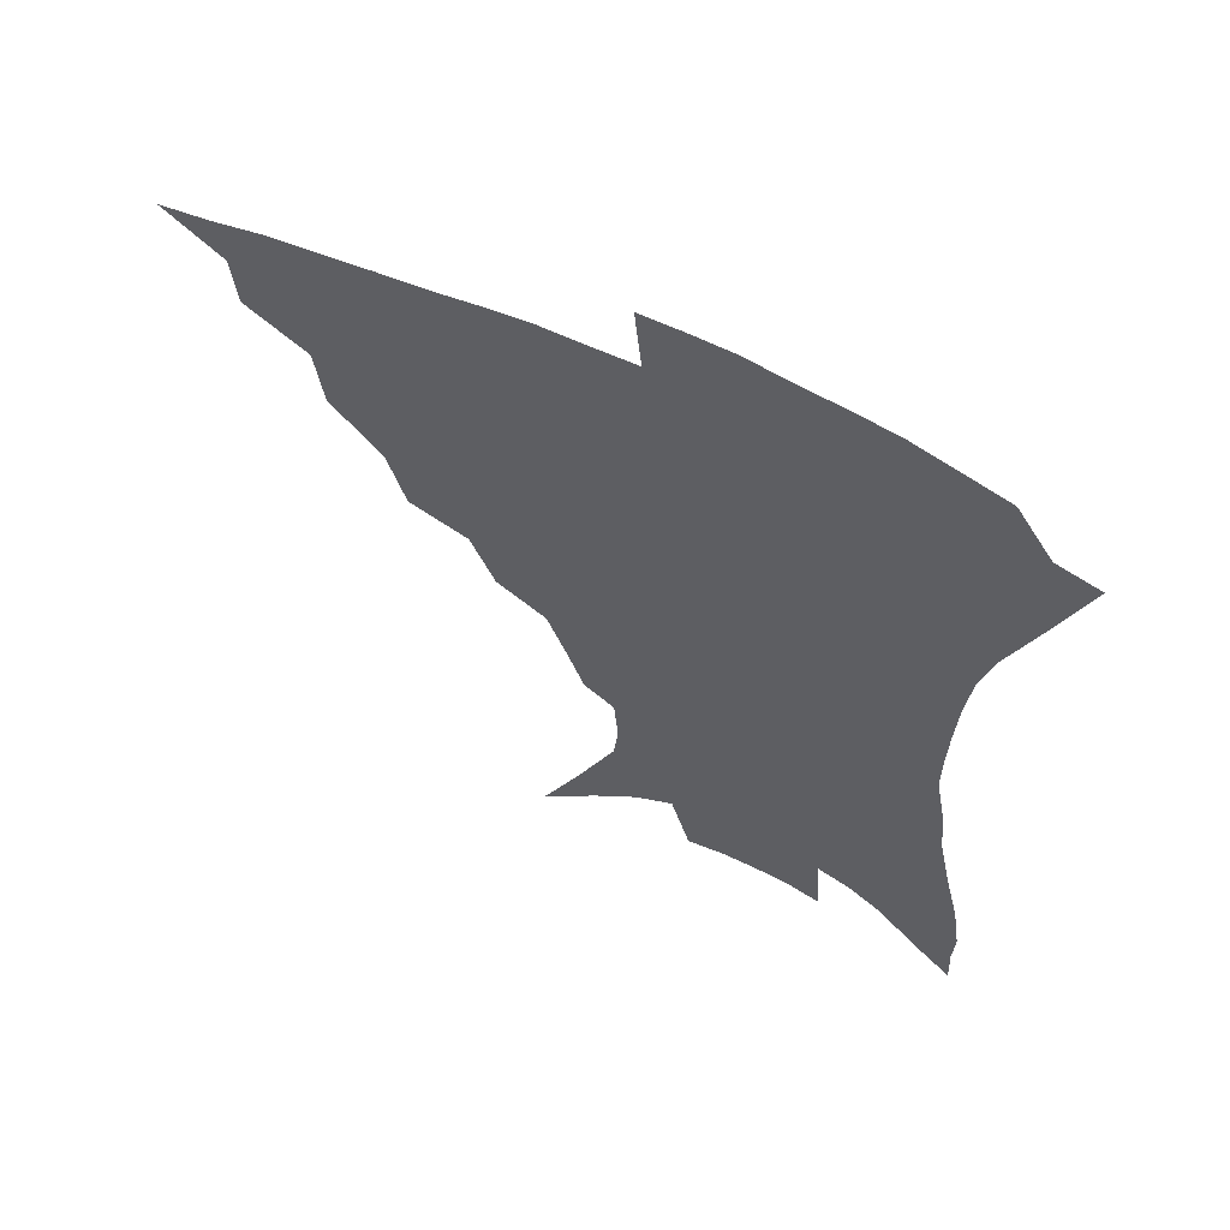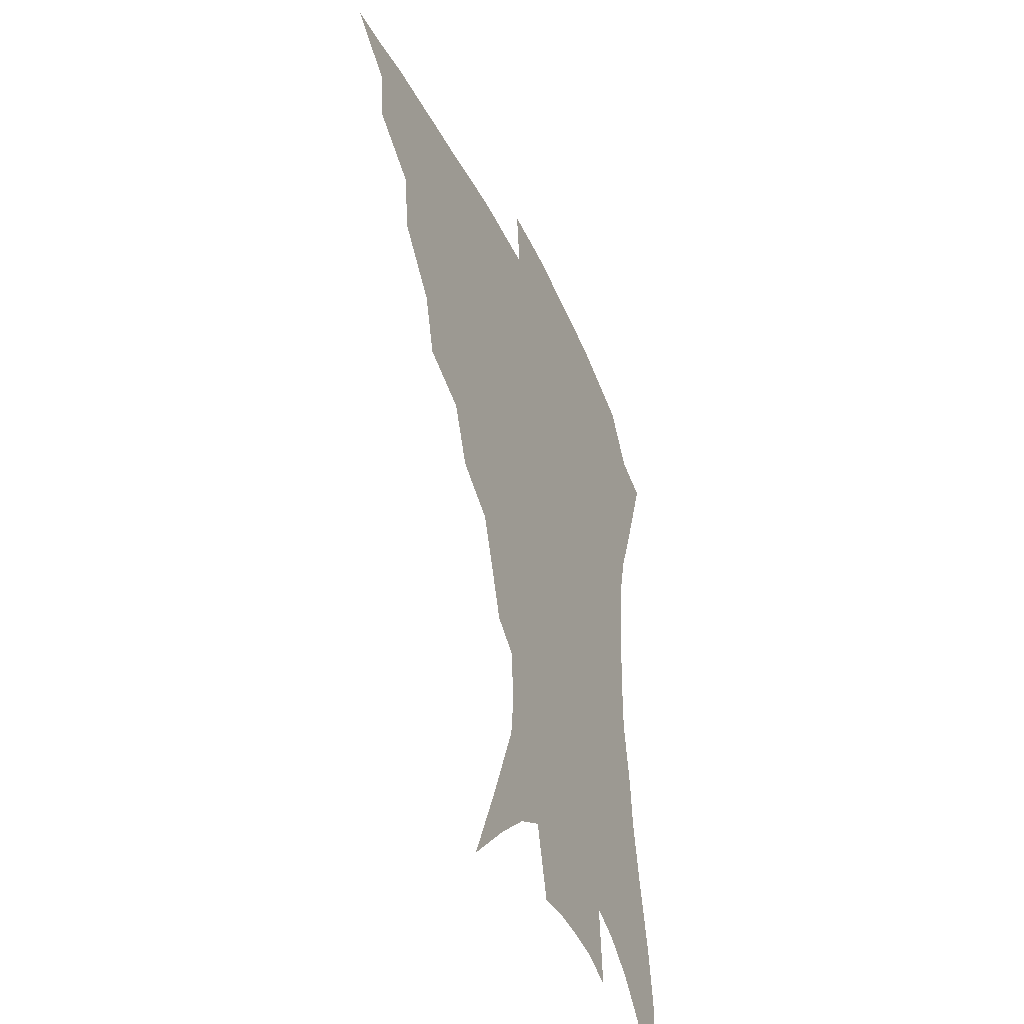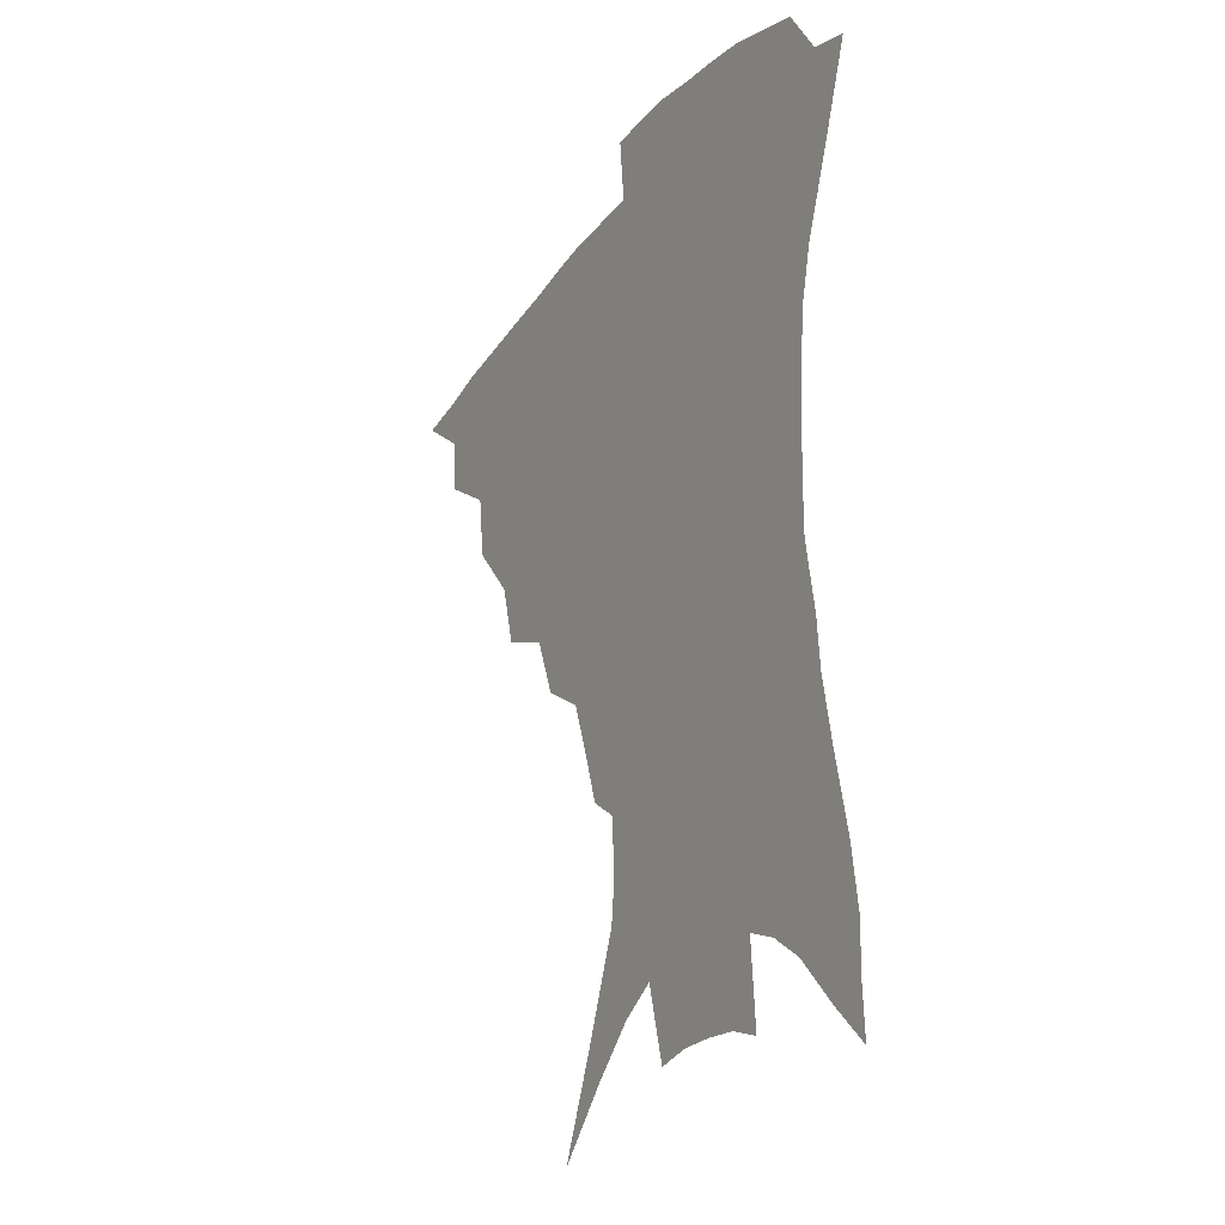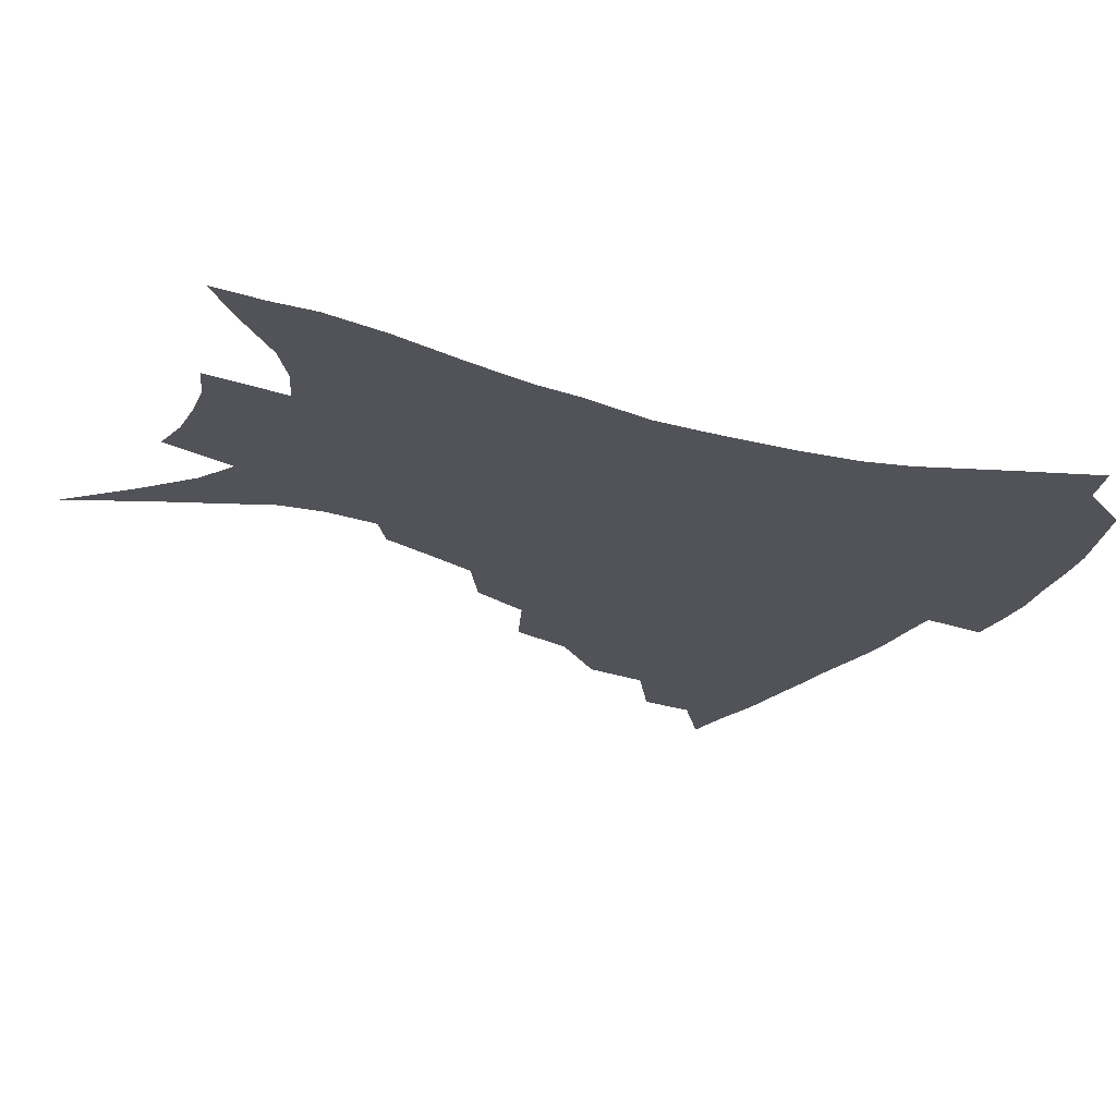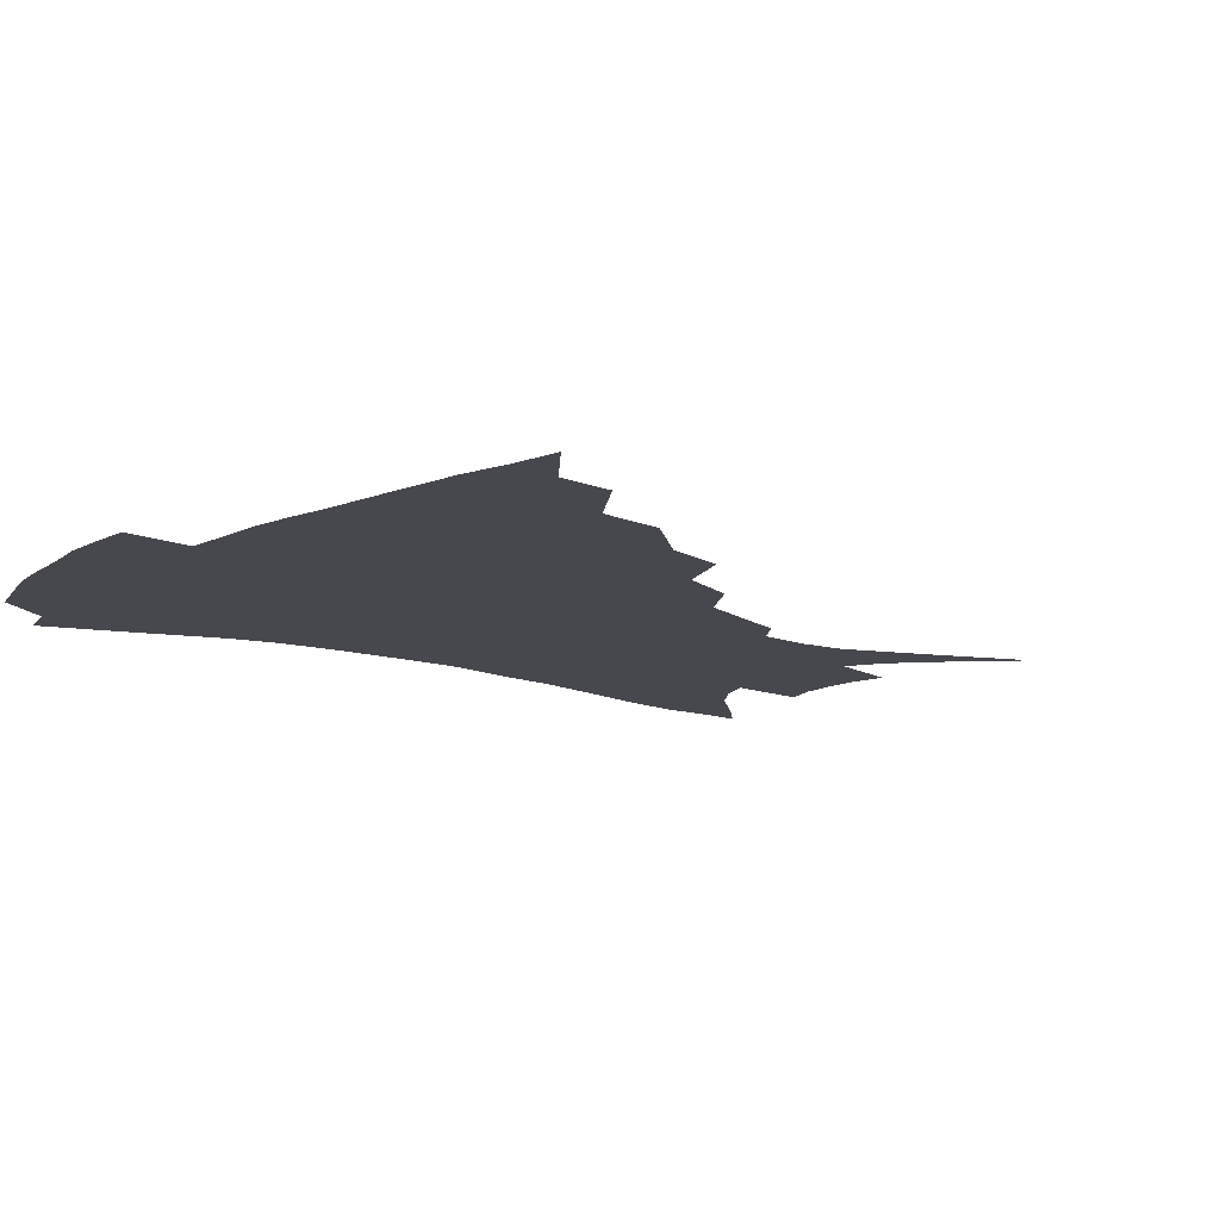
<metadata>
{"format":"obj","ext":"obj","renderer":"f3d","projection":"perspective","resolution":1024,"background":"white","views":[{"elev":62.8,"azim":25.1,"up":"+Y"},{"elev":-42.3,"azim":-66.3,"up":"+Y"},{"elev":-25.4,"azim":61.4,"up":"+Y"},{"elev":-22.7,"azim":63.6,"up":"+Z"},{"elev":-11.7,"azim":-130.0,"up":"+Z"}]}
</metadata>
<code>
v 436.3 382 0
v 456.5 349.5 0
v 455 367.7 0
v 452.5 384.2 0
v 478.9 315 0
v 476.3 336.3 0
v 473.8 354.3 0
v 470.9 370.4 0
v 468.4 387.6 0
v 501.2 274.9 0
v 495.4 295.5 0
v 495.3 324.7 0
v 492.4 341.9 0
v 489.4 357.4 0
v 486.6 373.2 0
v 484.5 389.2 0
v 528.3 247.1 0
v 520.4 267 0
v 515.1 289.8 0
v 513.2 314.6 0
v 509.9 329.7 0
v 507.2 345.1 0
v 504.8 360.1 0
v 502.7 375.1 0
v 500.2 391 0
v 556.6 202 0
v 551.5 217.2 0
v 544.5 236.7 0
v 537.2 260.3 0
v 532.2 281.8 0
v 528.7 300.2 0
v 526.7 319.4 0
v 524.1 333.7 0
v 521.6 347.8 0
v 519.5 362.3 0
v 517.6 377.1 0
v 515.7 392.5 0
v 540.6 100.4 0
v 553 128.8 0
v 566.5 161.9 0
v 568.1 176.8 0
v 566.7 194.7 0
v 562.8 211.8 0
v 557.7 231.3 0
v 552.2 247.6 0
v 547.4 272.2 0
v 543.9 288.8 0
v 541.4 305.8 0
v 539.7 322.2 0
v 537.8 336.3 0
v 535.5 349.9 0
v 533.9 364.1 0
v 532.4 378.7 0
v 530.6 394.7 0
v 559.8 119.8 0
v 570.4 147.9 0
v 575.3 167.8 0
v 575.6 186.6 0
v 573.5 207.3 0
v 569.7 224 0
v 565.5 237.7 0
v 561.3 259.8 0
v 557.9 277 0
v 555.6 294.7 0
v 554.1 311.2 0
v 552.7 325.5 0
v 551.6 338.6 0
v 550.4 352 0
v 548.1 365.6 0
v 547.4 379.7 0
v 545.3 396.2 0
v 574.8 133.2 0
v 582.4 158.3 0
v 583.8 175.8 0
v 583 195.7 0
v 580.9 214.7 0
v 577.5 230.5 0
v 574.1 247.1 0
v 571.1 267.5 0
v 568.9 283.8 0
v 567.3 299 0
v 566 313.2 0
v 564.8 326.2 0
v 565.6 341.8 0
v 564.3 353.6 0
v 563.7 366.4 0
v 561.6 380.7 0
v 560.1 396 0
v 587.5 140.2 0
v 592 164.2 0
v 592 184 0
v 590.1 199.8 0
v 589 218.7 0
v 585.5 236.4 0
v 583.2 252 0
v 580.9 273.1 0
v 579.4 285.9 0
v 578.4 301.4 0
v 578.4 316.9 0
v 577.5 329 0
v 577.5 341.8 0
v 577 354.3 0
v 576.6 367.2 0
v 575.8 380.4 0
v 574.2 396.2 0
v 572 418.8 0
v 594 115.4 0
v 598.7 146.1 0
v 600.4 165.7 0
v 599.7 185.2 0
v 599.3 191.1 0
v 596.4 222 0
v 594.4 235.7 0
v 592.1 258.6 0
v 590.8 274.2 0
v 590 289.9 0
v 589.6 303.8 0
v 589.8 318.3 0
v 590.1 331.1 0
v 589.9 342.4 0
v 590.2 354.9 0
v 589.9 367.6 0
v 589 381.6 0
v 587.7 398.3 0
v 585.7 418.7 0
v 606 117.2 0
v 608.5 146.2 0
v 609.1 168.5 0
v 608.3 185.8 0
v 607 207.6 0
v 604.4 225.7 0
v 603.1 240.9 0
v 601.3 259 0
v 600.5 275.6 0
v 600.2 289.8 0
v 600.3 302.8 0
v 600.8 317.7 0
v 601.4 330.3 0
v 602.4 342.9 0
v 602.8 354.9 0
v 603.1 367.3 0
v 602.6 381.6 0
v 601.7 397.6 0
v 599.5 418.1 0
v 617.9 116.8 0
v 618.3 145.6 0
v 617.6 169.5 0
v 616.6 189.5 0
v 615 208.4 0
v 613.2 224.2 0
v 611.5 244.2 0
v 610.7 258.6 0
v 610.1 275.5 0
v 610.2 289.9 0
v 610.9 304.4 0
v 611.8 317.7 0
v 613.1 330.9 0
v 614.2 342.6 0
v 615.2 354.3 0
v 616 366.8 0
v 616.3 380.3 0
v 616.3 394.8 0
v 614.1 415.1 0
v 629.7 115.5 0
v 628.7 140.7 0
v 626.6 167.4 0
v 625 188.5 0
v 623.2 208.2 0
v 621.3 227.3 0
v 620.7 241.2 0
v 619.6 259.2 0
v 619.5 274.5 0
v 619.9 289.7 0
v 621 302.7 0
v 622.3 316.8 0
v 624 329.7 0
v 625.6 341.1 0
v 628.1 353.5 0
v 629.6 365.3 0
v 629.9 378.5 0
v 630.2 392.7 0
v 628.2 413 0
v 641.2 111.3 0
v 639.1 138.5 0
v 636.2 163.8 0
v 633.3 189.3 0
v 631.9 205.9 0
v 630.5 222.8 0
v 629.5 239.1 0
v 628.9 255.6 0
v 629.1 270.4 0
v 629.6 285.8 0
v 630.7 300.8 0
v 632.5 316.8 0
v 634.6 327.7 0
v 636.6 338.7 0
v 639.8 352.4 0
v 641.9 363.7 0
v 643.4 375.8 0
v 644.7 388.6 0
v 642.4 410.2 0
v 650.3 133.9 0
v 646.5 157.9 0
v 643.3 181.7 0
v 641 201.5 0
v 639.1 220.3 0
v 638.4 235.8 0
v 638.1 251.3 0
v 638.6 265.1 0
v 638.8 283.1 0
v 640.1 299.3 0
v 642.3 312.5 0
v 644.9 325.7 0
v 647.8 337.6 0
v 650.8 349.9 0
v 653.6 361.6 0
v 655.9 373.6 0
v 657.4 386.6 0
v 657.1 405.3 0
v 661.7 125.6 0
v 658.3 148 0
v 653.9 173.2 0
v 652.3 190.9 0
v 649.1 212.6 0
v 648 229.4 0
v 647.5 245.6 0
v 647.5 261 0
v 647.9 277.8 0
v 649.2 294 0
v 651.7 307.2 0
v 654.5 323 0
v 658.1 334.1 0
v 661.8 347.3 0
v 665.3 358.9 0
v 668.5 371 0
v 670.4 384.8 0
v 671.8 400.1 0
v 675.9 109.8 0
v 671.8 133.6 0
v 666.9 159.2 0
v 664.2 179.4 0
v 660.4 201.4 0
v 659.1 218.4 0
v 658.9 233.5 0
v 657.6 252.1 0
v 657.2 270.4 0
v 658.8 285.2 0
v 660.8 300.7 0
v 663.5 317 0
v 667.9 328.4 0
v 672.2 343.4 0
v 676.9 355.1 0
v 680.9 367.9 0
v 683.6 381.7 0
v 689.1 96.42 0
v 688.2 113.3 0
v 688.7 127.8 0
v 685.7 148.5 0
v 680 174 0
v 675.7 196.1 0
v 674.4 212.3 0
v 670.3 236 0
v 670.2 251.8 0
v 670.6 268.3 0
v 671.4 286.3 0
v 673.3 304.8 0
v 677.1 321 0
v 682.5 335.1 0
v 688.4 350.9 0
v 693.2 364.4 0
v 697.7 377.2 0
v 721 391 0
f 3 4 1
f 6 7 2
f 2 7 3
f 7 8 3
f 3 8 4
f 8 9 4
f 11 12 5
f 5 12 6
f 12 13 6
f 6 13 7
f 13 14 7
f 7 14 8
f 14 15 8
f 8 15 9
f 15 16 9
f 18 19 10
f 10 19 11
f 19 20 11
f 11 20 12
f 20 21 12
f 12 21 13
f 21 22 13
f 13 22 14
f 22 23 14
f 14 23 15
f 23 24 15
f 15 24 16
f 24 25 16
f 28 29 17
f 17 29 18
f 29 30 18
f 18 30 19
f 30 31 19
f 19 31 20
f 31 32 20
f 20 32 21
f 32 33 21
f 21 33 22
f 33 34 22
f 22 34 23
f 34 35 23
f 23 35 24
f 35 36 24
f 24 36 25
f 36 37 25
f 42 43 26
f 26 43 27
f 43 44 27
f 27 44 28
f 44 45 28
f 28 45 29
f 45 46 29
f 29 46 30
f 46 47 30
f 30 47 31
f 47 48 31
f 31 48 32
f 48 49 32
f 32 49 33
f 49 50 33
f 33 50 34
f 50 51 34
f 34 51 35
f 51 52 35
f 35 52 36
f 52 53 36
f 36 53 37
f 53 54 37
f 38 55 39
f 55 56 39
f 39 56 40
f 56 57 40
f 40 57 41
f 57 58 41
f 41 58 42
f 58 59 42
f 42 59 43
f 59 60 43
f 43 60 44
f 60 61 44
f 44 61 45
f 61 62 45
f 45 62 46
f 62 63 46
f 46 63 47
f 63 64 47
f 47 64 48
f 64 65 48
f 48 65 49
f 65 66 49
f 49 66 50
f 66 67 50
f 50 67 51
f 67 68 51
f 51 68 52
f 68 69 52
f 52 69 53
f 69 70 53
f 53 70 54
f 70 71 54
f 55 72 56
f 72 73 56
f 56 73 57
f 73 74 57
f 57 74 58
f 74 75 58
f 58 75 59
f 75 76 59
f 59 76 60
f 76 77 60
f 60 77 61
f 77 78 61
f 61 78 62
f 78 79 62
f 62 79 63
f 79 80 63
f 63 80 64
f 80 81 64
f 64 81 65
f 81 82 65
f 65 82 66
f 82 83 66
f 66 83 67
f 83 84 67
f 67 84 68
f 84 85 68
f 68 85 69
f 85 86 69
f 69 86 70
f 86 87 70
f 70 87 71
f 87 88 71
f 72 89 73
f 89 90 73
f 73 90 74
f 90 91 74
f 74 91 75
f 91 92 75
f 75 92 76
f 92 93 76
f 76 93 77
f 93 94 77
f 77 94 78
f 94 95 78
f 78 95 79
f 95 96 79
f 79 96 80
f 96 97 80
f 80 97 81
f 97 98 81
f 81 98 82
f 98 99 82
f 82 99 83
f 99 100 83
f 83 100 84
f 100 101 84
f 84 101 85
f 101 102 85
f 85 102 86
f 102 103 86
f 86 103 87
f 103 104 87
f 87 104 88
f 104 105 88
f 107 108 89
f 89 108 90
f 108 109 90
f 90 109 91
f 109 110 91
f 91 110 92
f 110 111 92
f 92 111 93
f 111 112 93
f 93 112 94
f 112 113 94
f 94 113 95
f 113 114 95
f 95 114 96
f 114 115 96
f 96 115 97
f 115 116 97
f 97 116 98
f 116 117 98
f 98 117 99
f 117 118 99
f 99 118 100
f 118 119 100
f 100 119 101
f 119 120 101
f 101 120 102
f 120 121 102
f 102 121 103
f 121 122 103
f 103 122 104
f 122 123 104
f 104 123 105
f 123 124 105
f 105 124 106
f 124 125 106
f 107 126 108
f 126 127 108
f 108 127 109
f 127 128 109
f 109 128 110
f 128 129 110
f 110 129 111
f 129 130 111
f 111 130 112
f 130 131 112
f 112 131 113
f 131 132 113
f 113 132 114
f 132 133 114
f 114 133 115
f 133 134 115
f 115 134 116
f 134 135 116
f 116 135 117
f 135 136 117
f 117 136 118
f 136 137 118
f 118 137 119
f 137 138 119
f 119 138 120
f 138 139 120
f 120 139 121
f 139 140 121
f 121 140 122
f 140 141 122
f 122 141 123
f 141 142 123
f 123 142 124
f 142 143 124
f 124 143 125
f 143 144 125
f 126 145 127
f 145 146 127
f 127 146 128
f 146 147 128
f 128 147 129
f 147 148 129
f 129 148 130
f 148 149 130
f 130 149 131
f 149 150 131
f 131 150 132
f 150 151 132
f 132 151 133
f 151 152 133
f 133 152 134
f 152 153 134
f 134 153 135
f 153 154 135
f 135 154 136
f 154 155 136
f 136 155 137
f 155 156 137
f 137 156 138
f 156 157 138
f 138 157 139
f 157 158 139
f 139 158 140
f 158 159 140
f 140 159 141
f 159 160 141
f 141 160 142
f 160 161 142
f 142 161 143
f 161 162 143
f 143 162 144
f 162 163 144
f 145 164 146
f 164 165 146
f 146 165 147
f 165 166 147
f 147 166 148
f 166 167 148
f 148 167 149
f 167 168 149
f 149 168 150
f 168 169 150
f 150 169 151
f 169 170 151
f 151 170 152
f 170 171 152
f 152 171 153
f 171 172 153
f 153 172 154
f 172 173 154
f 154 173 155
f 173 174 155
f 155 174 156
f 174 175 156
f 156 175 157
f 175 176 157
f 157 176 158
f 176 177 158
f 158 177 159
f 177 178 159
f 159 178 160
f 178 179 160
f 160 179 161
f 179 180 161
f 161 180 162
f 180 181 162
f 162 181 163
f 181 182 163
f 164 183 165
f 183 184 165
f 165 184 166
f 184 185 166
f 166 185 167
f 185 186 167
f 167 186 168
f 186 187 168
f 168 187 169
f 187 188 169
f 169 188 170
f 188 189 170
f 170 189 171
f 189 190 171
f 171 190 172
f 190 191 172
f 172 191 173
f 191 192 173
f 173 192 174
f 192 193 174
f 174 193 175
f 193 194 175
f 175 194 176
f 194 195 176
f 176 195 177
f 195 196 177
f 177 196 178
f 196 197 178
f 178 197 179
f 197 198 179
f 179 198 180
f 198 199 180
f 180 199 181
f 199 200 181
f 181 200 182
f 200 201 182
f 184 202 185
f 202 203 185
f 185 203 186
f 203 204 186
f 186 204 187
f 204 205 187
f 187 205 188
f 205 206 188
f 188 206 189
f 206 207 189
f 189 207 190
f 207 208 190
f 190 208 191
f 208 209 191
f 191 209 192
f 209 210 192
f 192 210 193
f 210 211 193
f 193 211 194
f 211 212 194
f 194 212 195
f 212 213 195
f 195 213 196
f 213 214 196
f 196 214 197
f 214 215 197
f 197 215 198
f 215 216 198
f 198 216 199
f 216 217 199
f 199 217 200
f 217 218 200
f 200 218 201
f 218 219 201
f 202 220 203
f 220 221 203
f 203 221 204
f 221 222 204
f 204 222 205
f 222 223 205
f 205 223 206
f 223 224 206
f 206 224 207
f 224 225 207
f 207 225 208
f 225 226 208
f 208 226 209
f 226 227 209
f 209 227 210
f 227 228 210
f 210 228 211
f 228 229 211
f 211 229 212
f 229 230 212
f 212 230 213
f 230 231 213
f 213 231 214
f 231 232 214
f 214 232 215
f 232 233 215
f 215 233 216
f 233 234 216
f 216 234 217
f 234 235 217
f 217 235 218
f 235 236 218
f 218 236 219
f 236 237 219
f 220 238 221
f 238 239 221
f 221 239 222
f 239 240 222
f 222 240 223
f 240 241 223
f 223 241 224
f 241 242 224
f 224 242 225
f 242 243 225
f 225 243 226
f 243 244 226
f 226 244 227
f 244 245 227
f 227 245 228
f 245 246 228
f 228 246 229
f 246 247 229
f 229 247 230
f 247 248 230
f 230 248 231
f 248 249 231
f 231 249 232
f 249 250 232
f 232 250 233
f 250 251 233
f 233 251 234
f 251 252 234
f 234 252 235
f 252 253 235
f 235 253 236
f 253 254 236
f 236 254 237
f 238 255 239
f 255 256 239
f 239 256 240
f 256 257 240
f 240 257 241
f 257 258 241
f 241 258 242
f 258 259 242
f 242 259 243
f 259 260 243
f 243 260 244
f 260 261 244
f 244 261 245
f 261 262 245
f 245 262 246
f 262 263 246
f 246 263 247
f 263 264 247
f 247 264 248
f 264 265 248
f 248 265 249
f 265 266 249
f 249 266 250
f 266 267 250
f 250 267 251
f 267 268 251
f 251 268 252
f 268 269 252
f 252 269 253
f 269 270 253
f 253 270 254
f 270 271 254

</code>
